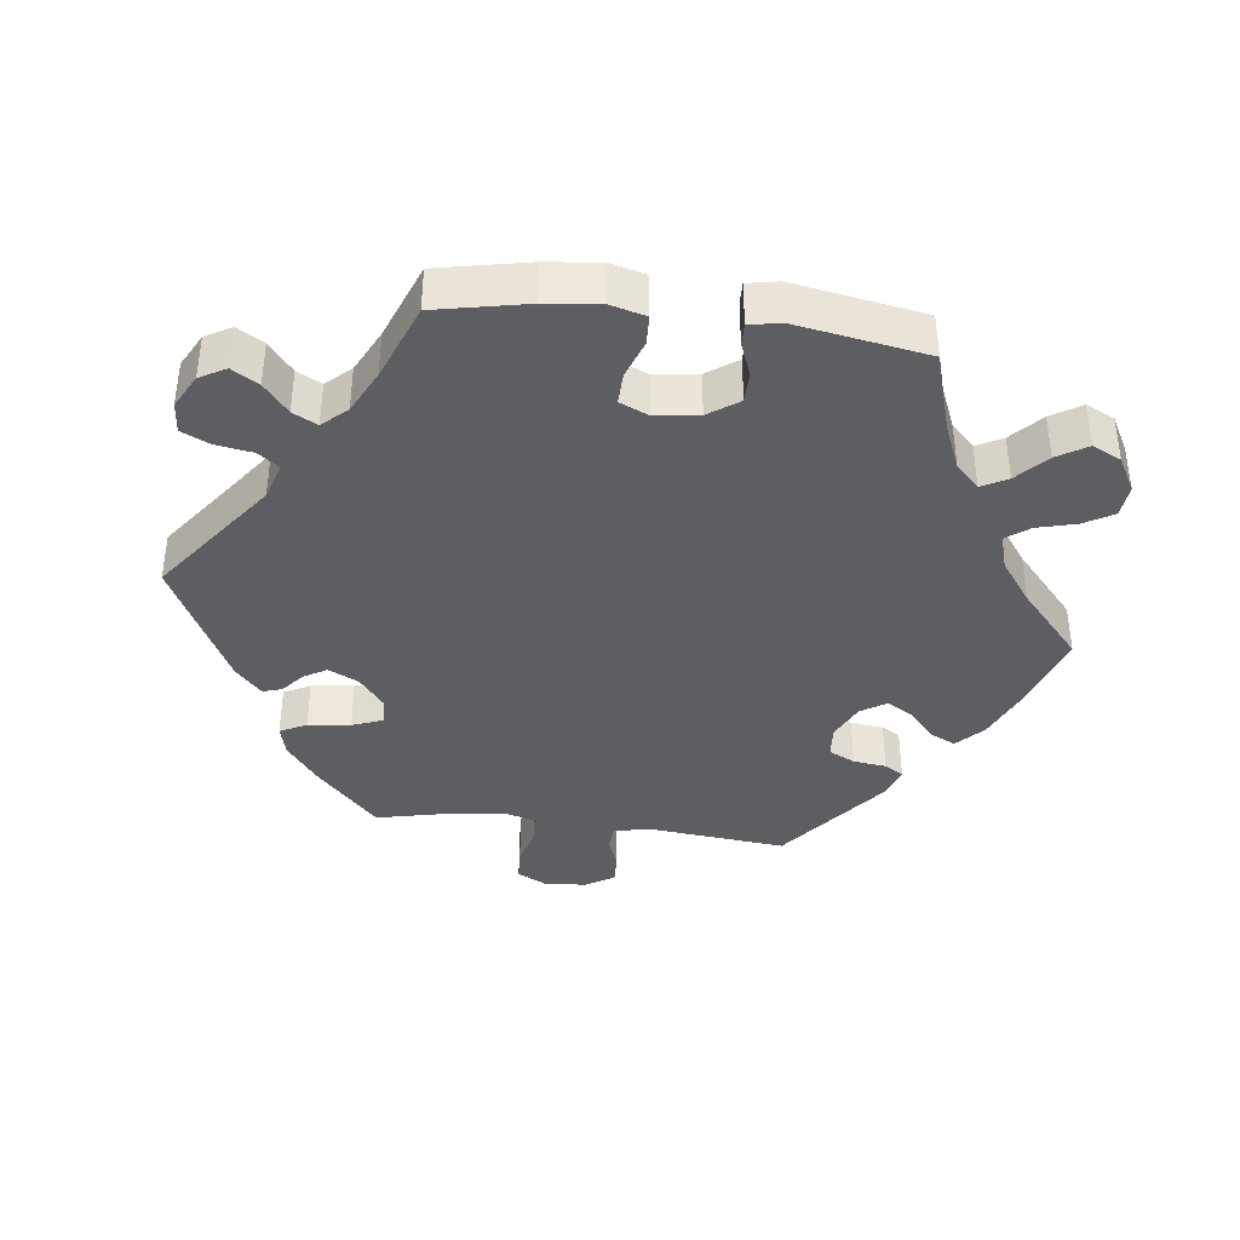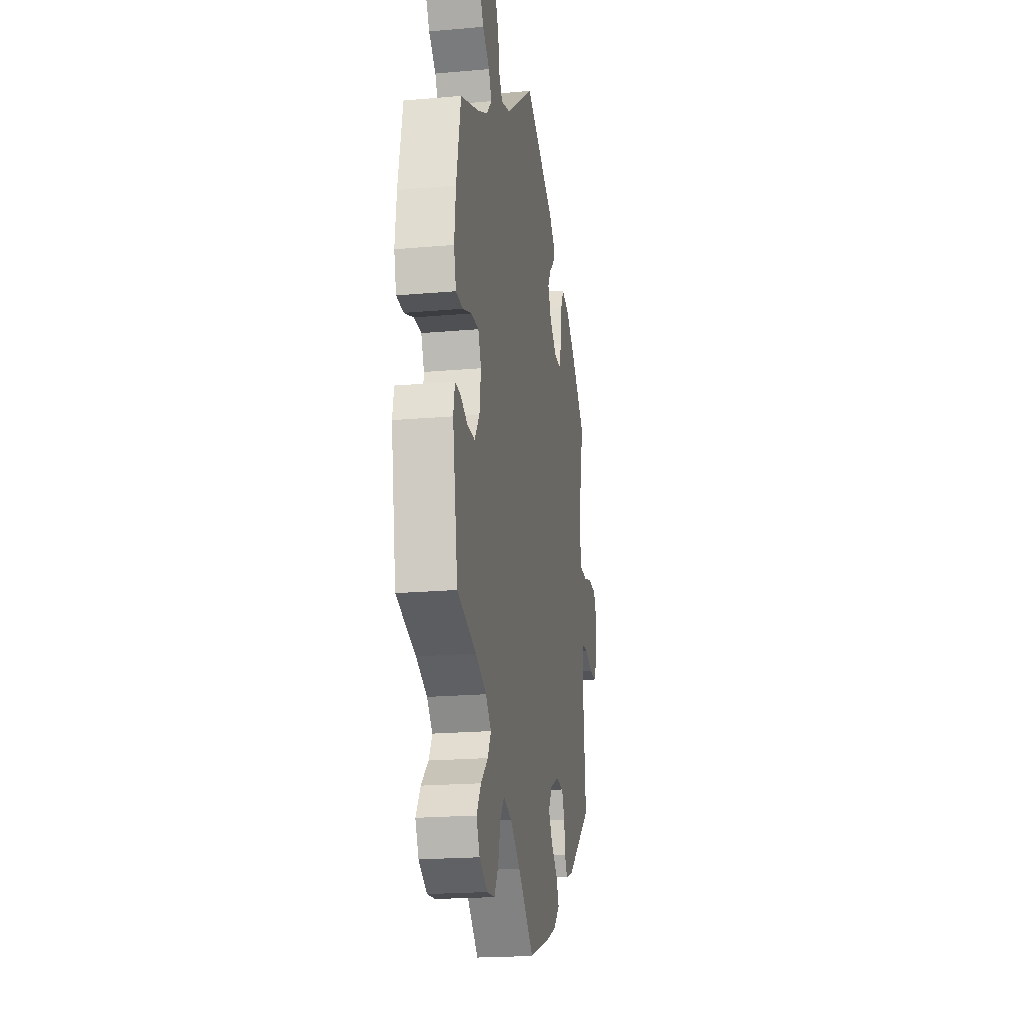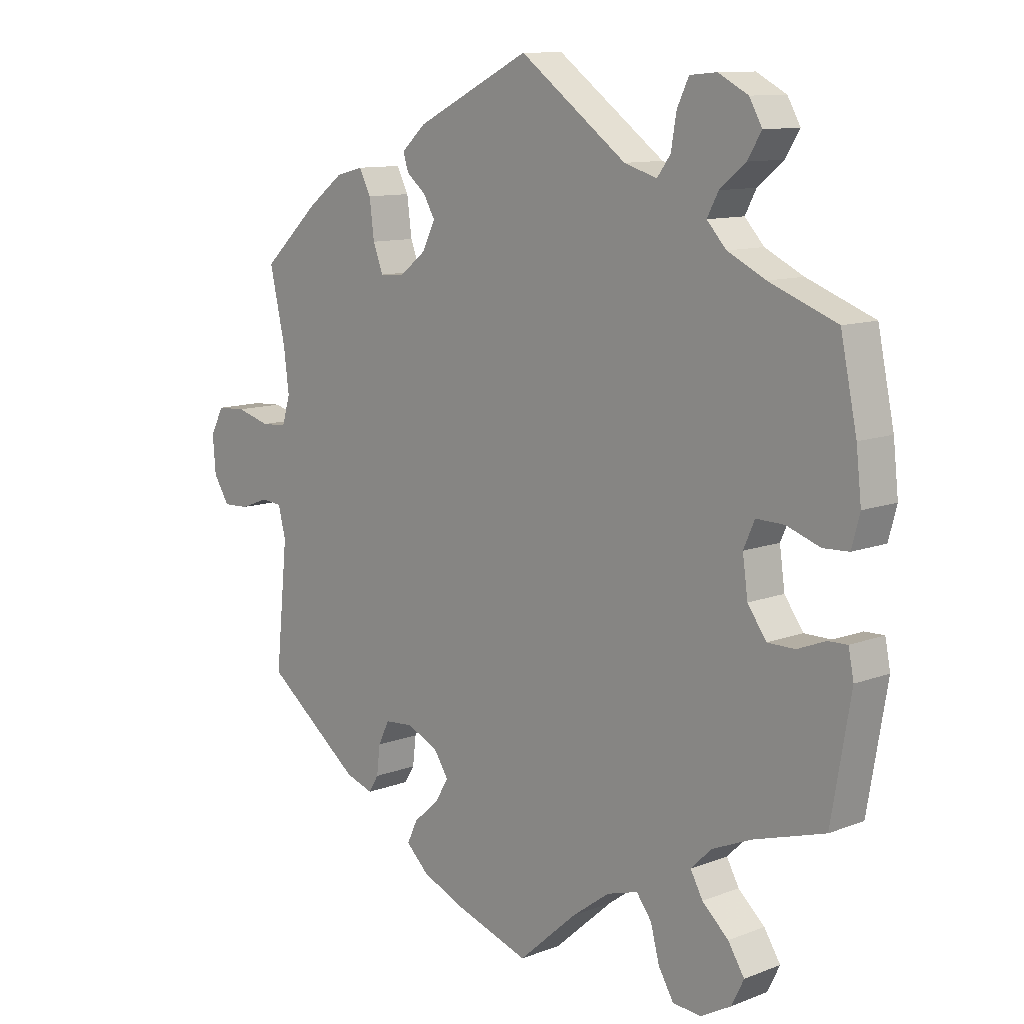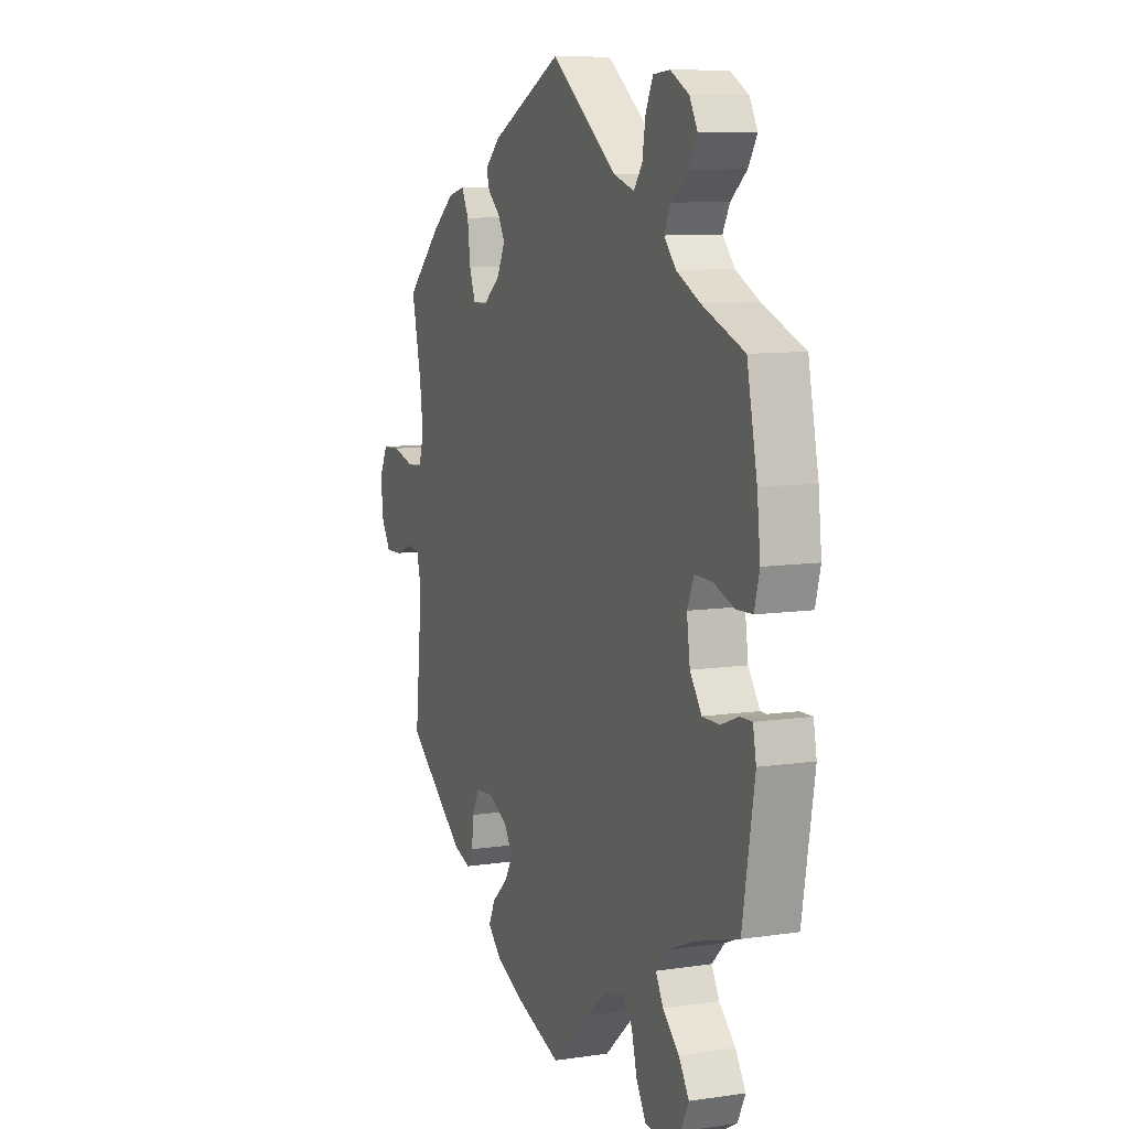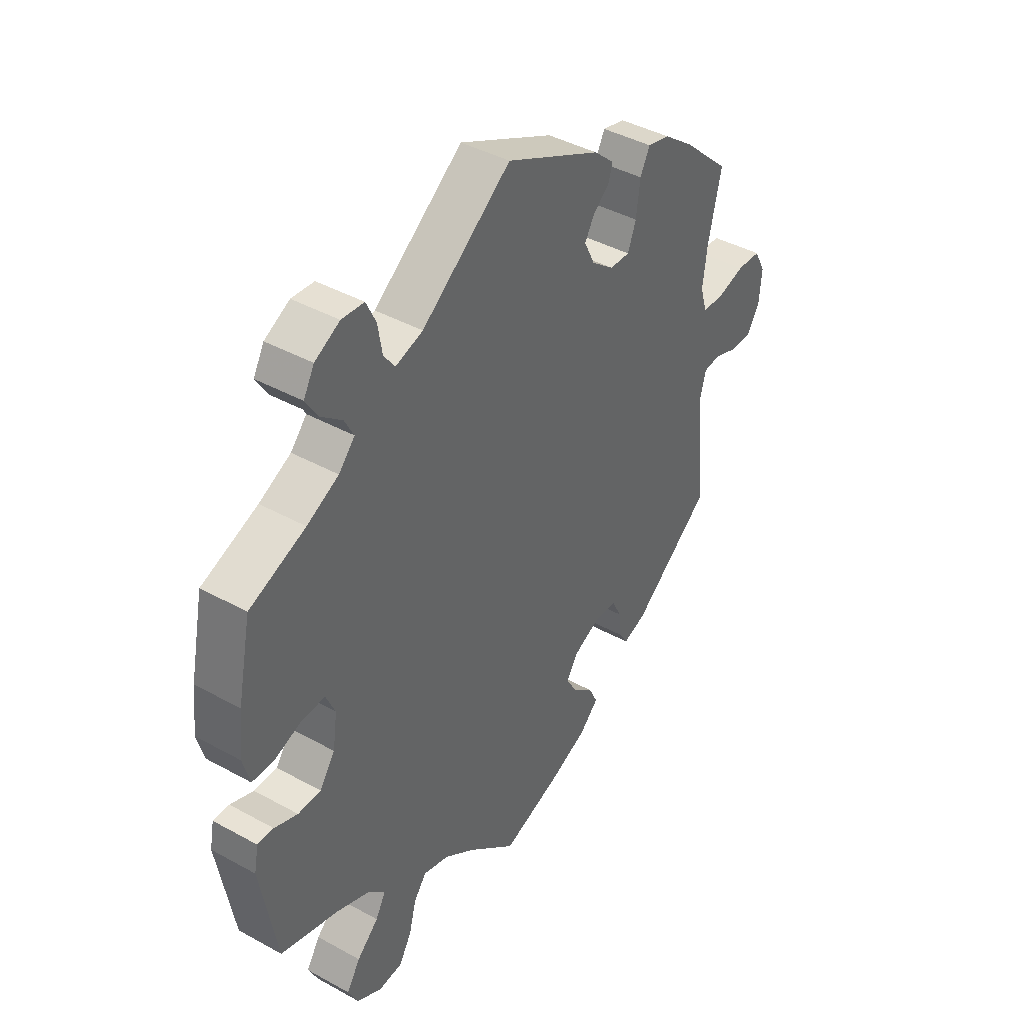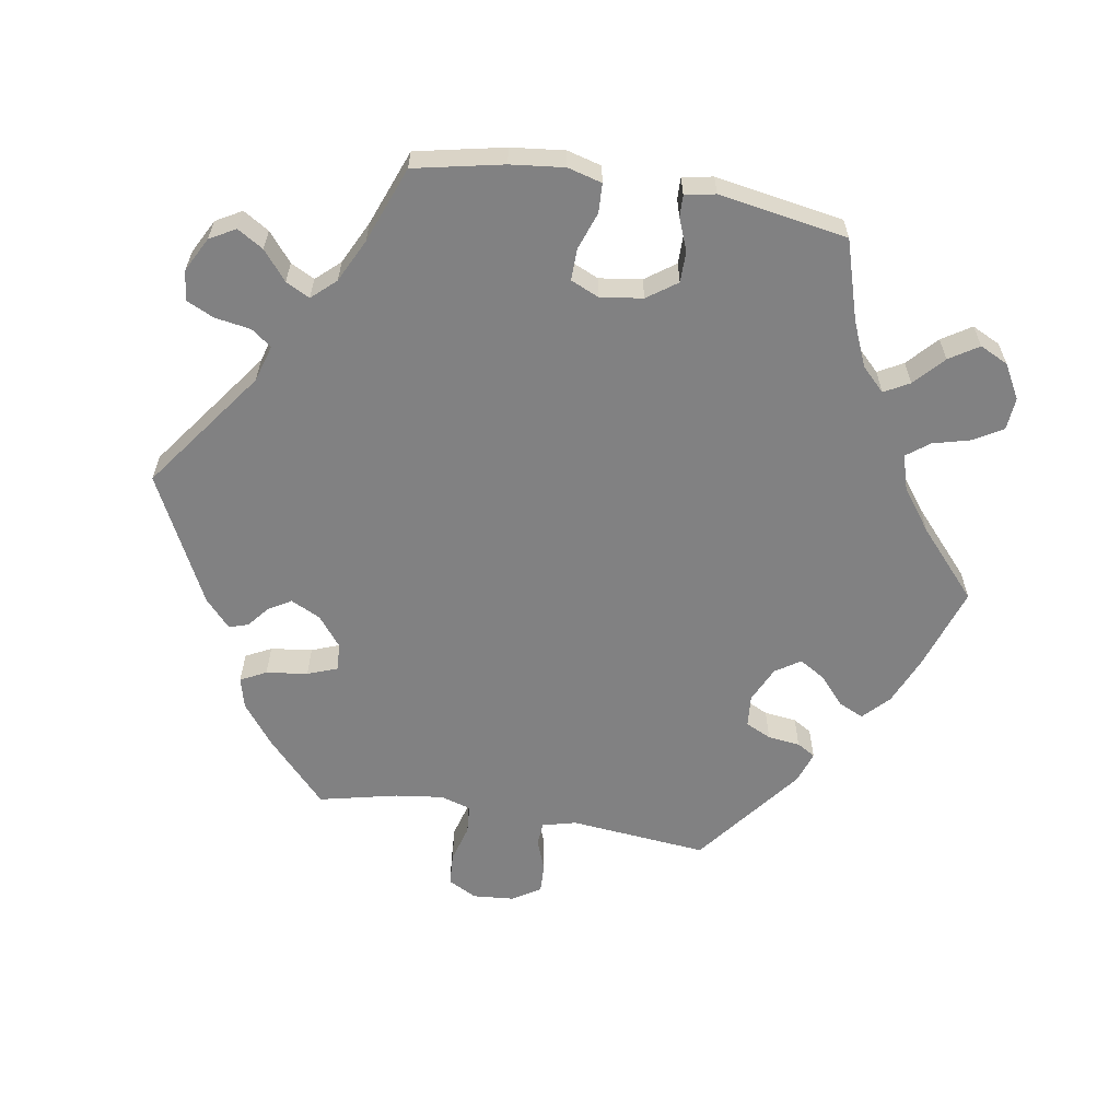
<metadata>
{"format":"obj","ext":"obj","renderer":"f3d","projection":"perspective","resolution":1024,"background":"white","views":[{"elev":-38.3,"azim":82.8,"up":"+Y"},{"elev":-20.2,"azim":99.2,"up":"+Z"},{"elev":10.9,"azim":46.5,"up":"+Z"},{"elev":9.2,"azim":68.4,"up":"+Z"},{"elev":41.9,"azim":123.6,"up":"+Z"},{"elev":-60.4,"azim":80.6,"up":"+Y"}]}
</metadata>
<code>
v -0.325 0.07 -0.452
v 0.48 0.07 -0.09
v -0.501 0.07 0.119
v 0.379 0.07 -0.49
v 0.516 0.07 0.041
v 0.338 0.07 0.599
v -0.565 0.07 -0.047
v -0.302 0.07 -0.375
v -0.229 0.07 0.456
v -0.51 0.07 0.191
v 0.57 0.07 -0.116
v -0.196 0.07 0.523
v 0.433 0.07 -0.09
v 0.218 0.07 -0.467
v 0.422 0.07 0.354
v 0.165 0.07 -0.483
v -0.658 0.07 -0.067
v -0.44 0.07 0.4
v -0.667 0.07 0.082
v -0.559 0.07 0.069
v 0.343 0.07 0.458
v 0.528 0.07 -0.071
v -0.196 0.07 0.429
v 0.357 0.07 0.386
v 0.407 0.07 -0.534
v -0.617 0.07 0.085
v -0.18 0.07 -0.357
v 0.263 0.07 0.499
v 0.184 0.07 0.485
v -0.331 0.07 0.459
v 0.387 0.07 0.494
v -0.537 0.07 0.31
v -0.222 0.07 -0.472
v 0.561 0.07 -0.07
v 0.411 0.07 0.062
v -0.378 0.07 0.447
v -0.234 0.07 -0.332
v 0.392 0.07 0.019
v -0.515 0.07 0.072
v 0.389 0.07 0.572
v 0.348 0.07 -0.376
v 0.272 0.07 0.553
v 0.386 0.07 -0.577
v -0.613 0.07 -0.065
v 0.24 0.07 0.468
v 0.401 0.07 -0.045
v -0.286 0.07 0.312
v 0.313 0.07 -0.411
v 0.56 0.07 0.043
v -0.537 0.07 -0.31
v 0.244 0.07 -0.501
v 0.416 0.07 -0.347
v 0.334 0.07 -0.606
v 0.565 0.07 0.176
v 0.459 0.07 0.061
v -0.303 0.07 0.357
v -0.244 0.07 0.314
v -0.685 0.07 -0.024
v 0.292 0.07 0.595
v -0.128 0.07 -0.578
v 0.259 0.07 -0.558
v -0.201 0.07 -0.547
v -0.155 0.07 -0.395
v 0.411 0.07 0.533
v 0.537 0.07 -0.31
v 0.537 0.07 0.31
v 0.101 0.07 -0.53
v 0 0.07 -0.62
v 0 0.07 0.62
v -0.24 0.07 -0.51
v -0.179 0.07 -0.434
v 0.324 0.07 0.422
v 0.334 0.07 -0.449
v 0.285 0.07 -0.602
v -0.308 0.07 -0.424
v -0.373 0.07 -0.436
v -0.238 0.07 0.485
v -0.311 0.07 0.42
v -0.283 0.07 -0.336
v -0.176 0.07 0.395
v 0.574 0.07 0.095
v -0.198 0.07 0.35
v -0.69 0.07 0.038
v -0.516 0.07 -0.101
v -0.529 0.07 -0.05
v -0.325 -0 -0.452
v 0.48 -0 -0.09
v -0.501 -0 0.119
v 0.379 -0 -0.49
v 0.516 -0 0.041
v 0.338 -0 0.599
v -0.565 -0 -0.047
v -0.302 -0 -0.375
v -0.229 -0 0.456
v -0.51 -0 0.191
v 0.57 -0 -0.116
v -0.196 -0 0.523
v 0.433 -0 -0.09
v 0.218 -0 -0.467
v 0.422 -0 0.354
v 0.165 -0 -0.483
v -0.658 -0 -0.067
v -0.44 -0 0.4
v -0.667 -0 0.082
v -0.559 -0 0.069
v 0.343 -0 0.458
v 0.528 -0 -0.071
v -0.196 -0 0.429
v 0.357 -0 0.386
v 0.407 -0 -0.534
v -0.617 -0 0.085
v -0.18 -0 -0.357
v 0.263 -0 0.499
v 0.184 -0 0.485
v -0.331 -0 0.459
v 0.387 -0 0.494
v -0.537 -0 0.31
v -0.222 -0 -0.472
v 0.561 -0 -0.07
v 0.411 -0 0.062
v -0.378 -0 0.447
v -0.234 -0 -0.332
v 0.392 -0 0.019
v -0.515 -0 0.072
v 0.389 -0 0.572
v 0.348 -0 -0.376
v 0.272 -0 0.553
v 0.386 -0 -0.577
v -0.613 -0 -0.065
v 0.24 -0 0.468
v 0.401 -0 -0.045
v -0.286 -0 0.312
v 0.313 -0 -0.411
v 0.56 -0 0.043
v -0.537 -0 -0.31
v 0.244 -0 -0.501
v 0.416 -0 -0.347
v 0.334 -0 -0.606
v 0.565 -0 0.176
v 0.459 -0 0.061
v -0.303 -0 0.357
v -0.244 -0 0.314
v -0.685 -0 -0.024
v 0.292 -0 0.595
v -0.128 -0 -0.578
v 0.259 -0 -0.558
v -0.201 -0 -0.547
v -0.155 -0 -0.395
v 0.411 -0 0.533
v 0.537 -0 -0.31
v 0.537 -0 0.31
v 0.101 -0 -0.53
v 0 -0 -0.62
v 0 -0 0.62
v -0.24 -0 -0.51
v -0.179 -0 -0.434
v 0.324 -0 0.422
v 0.334 -0 -0.449
v 0.285 -0 -0.602
v -0.308 -0 -0.424
v -0.373 -0 -0.436
v -0.238 -0 0.485
v -0.311 -0 0.42
v -0.283 -0 -0.336
v -0.176 -0 0.395
v 0.574 -0 0.095
v -0.198 -0 0.35
v -0.69 -0 0.038
v -0.516 -0 -0.101
v -0.529 -0 -0.05
f 11 65 52
f 2 22 34 11
f 13 2 11 52
f 46 13 52 41
f 38 46 41 48
f 81 49 5 55
f 81 55 35
f 15 66 54 81
f 24 15 81 35
f 72 24 35 38
f 40 64 31 21
f 40 21 72
f 6 40 72
f 28 42 59 6
f 28 6 72
f 45 28 72 38
f 77 12 69 29
f 23 9 77 29
f 80 23 29 45
f 82 80 45 38
f 36 30 78 56
f 36 56 47
f 10 32 18 36
f 3 10 36 47
f 39 3 47 57
f 83 19 26 20
f 83 20 39
f 58 83 39
f 7 44 17 58
f 85 7 58 39
f 84 85 39 57
f 8 75 1 76
f 79 8 76 50
f 37 79 50 84
f 62 70 33 71
f 62 71 63
f 67 68 60 62
f 16 67 62 63
f 14 16 63 27
f 53 74 61 51
f 53 51 14
f 43 53 14
f 73 4 25 43
f 48 73 43 14
f 84 57 82 38
f 27 37 84 38
f 48 14 27 38
f 137 150 96
f 96 119 107 87
f 137 96 87 98
f 126 137 98 131
f 133 126 131 123
f 140 90 134 166
f 120 140 166
f 166 139 151 100
f 120 166 100 109
f 123 120 109 157
f 106 116 149 125
f 157 106 125
f 157 125 91
f 91 144 127 113
f 157 91 113
f 123 157 113 130
f 114 154 97 162
f 114 162 94 108
f 130 114 108 165
f 123 130 165 167
f 141 163 115 121
f 132 141 121
f 121 103 117 95
f 132 121 95 88
f 142 132 88 124
f 105 111 104 168
f 124 105 168
f 124 168 143
f 143 102 129 92
f 124 143 92 170
f 142 124 170 169
f 161 86 160 93
f 135 161 93 164
f 169 135 164 122
f 156 118 155 147
f 148 156 147
f 147 145 153 152
f 148 147 152 101
f 112 148 101 99
f 136 146 159 138
f 99 136 138
f 99 138 128
f 128 110 89 158
f 99 128 158 133
f 123 167 142 169
f 123 169 122 112
f 123 112 99 133
f 52 137 126 41
f 41 126 133 48
f 48 133 158 73
f 73 158 89 4
f 4 89 110 25
f 25 110 128 43
f 43 128 138 53
f 53 138 159 74
f 74 159 146 61
f 61 146 136 51
f 51 136 99 14
f 14 99 101 16
f 16 101 152 67
f 67 152 153 68
f 68 153 145 60
f 60 145 147 62
f 62 147 155 70
f 70 155 118 33
f 33 118 156 71
f 71 156 148 63
f 63 148 112 27
f 27 112 122 37
f 37 122 164 79
f 79 164 93 8
f 8 93 160 75
f 75 160 86 1
f 1 86 161 76
f 76 161 135 50
f 50 135 169 84
f 84 169 170 85
f 85 170 92 7
f 7 92 129 44
f 44 129 102 17
f 17 102 143 58
f 58 143 168 83
f 83 168 104 19
f 19 104 111 26
f 26 111 105 20
f 20 105 124 39
f 39 124 88 3
f 3 88 95 10
f 10 95 117 32
f 32 117 103 18
f 18 103 121 36
f 36 121 115 30
f 30 115 163 78
f 78 163 141 56
f 56 141 132 47
f 47 132 142 57
f 57 142 167 82
f 82 167 165 80
f 80 165 108 23
f 23 108 94 9
f 9 94 162 77
f 77 162 97 12
f 12 97 154 69
f 69 154 114 29
f 29 114 130 45
f 45 130 113 28
f 28 113 127 42
f 42 127 144 59
f 59 144 91 6
f 6 91 125 40
f 40 125 149 64
f 64 149 116 31
f 31 116 106 21
f 21 106 157 72
f 72 157 109 24
f 24 109 100 15
f 15 100 151 66
f 66 151 139 54
f 54 139 166 81
f 81 166 134 49
f 49 134 90 5
f 5 90 140 55
f 55 140 120 35
f 35 120 123 38
f 38 123 131 46
f 46 131 98 13
f 13 98 87 2
f 2 87 107 22
f 22 107 119 34
f 34 119 96 11
f 11 96 150 65
f 65 150 137 52

</code>
